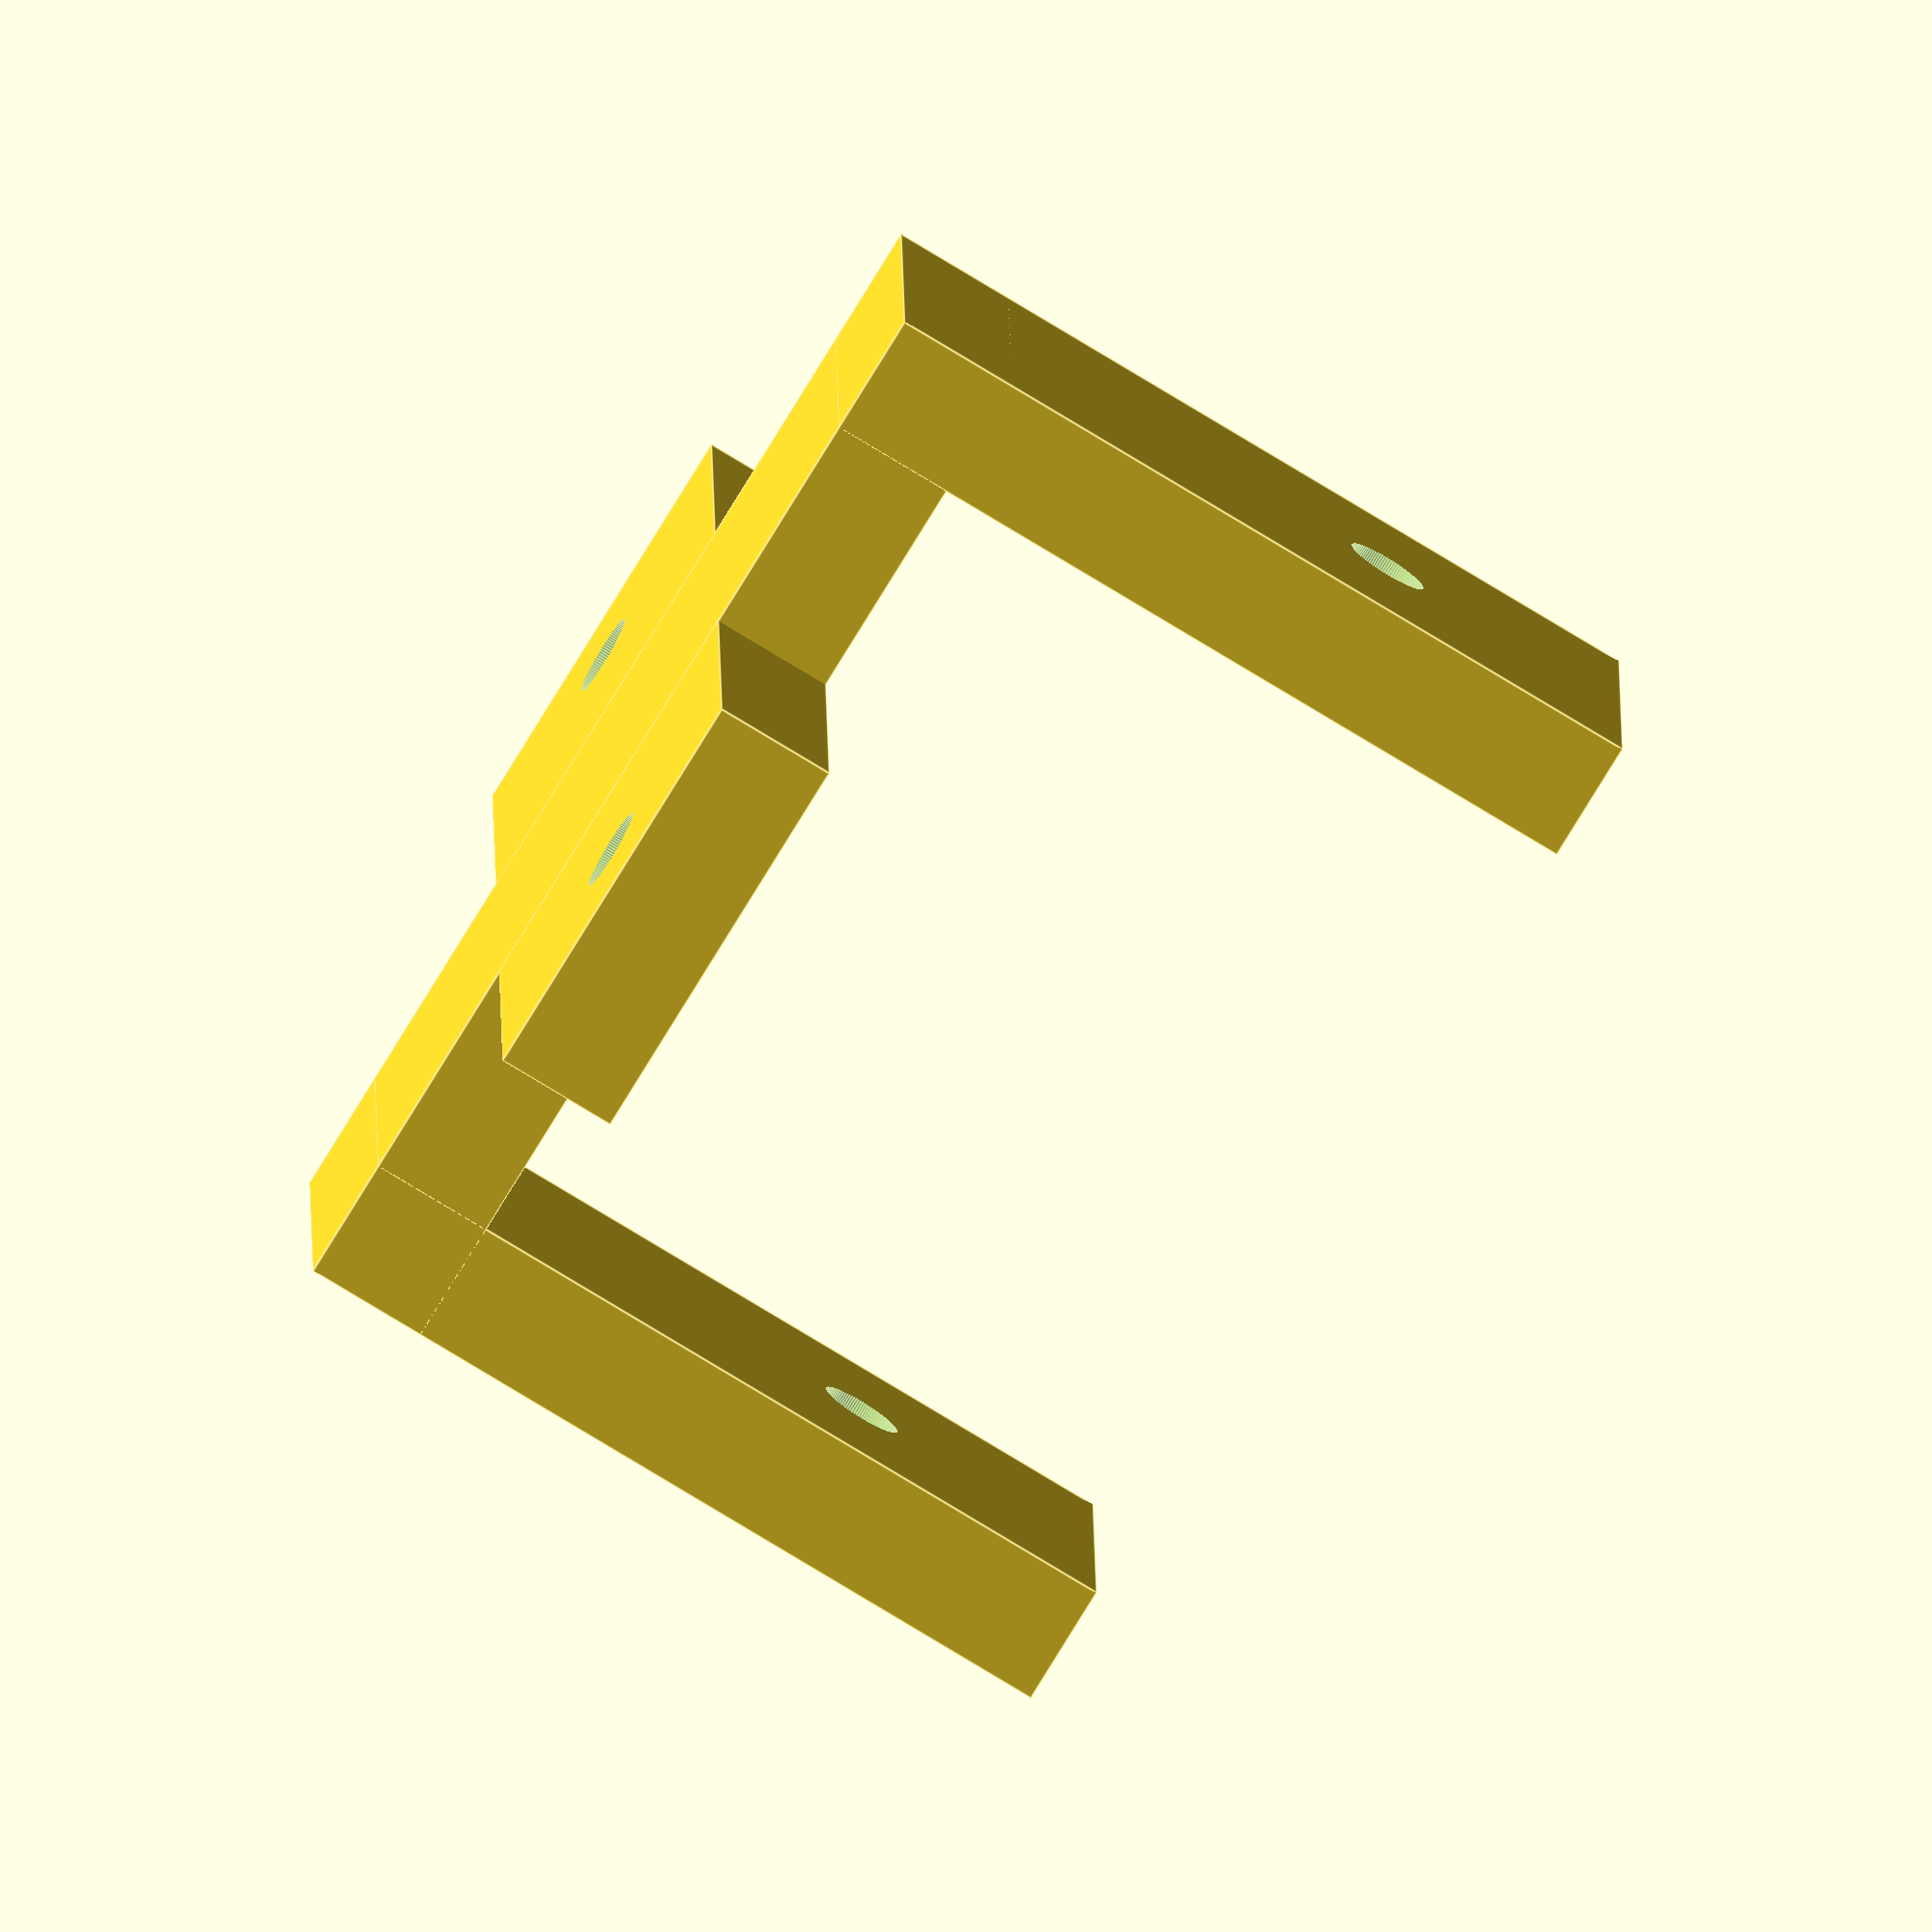
<openscad>
difference(){
	union(){
        translate([8.5,-10,0]){
           cube([10,30,3], center=false);
        }	   

        translate([0,0,0]){
           cube([27,10,3], center=false);
        }	   
        translate([0,0,0]){
           cube([3,10,20], center=false);
        }	   
        translate([24,0,0]){
           cube([3,10,20], center=false);
        }	   

 
	}
	union() {

       translate([0,5,13.5]){
            rotate(a = [0,90,0]) {
                cylinder(h=600, r=1.0, $fn=100, center=true);
            }
       }   
       translate([13.5,-6,0]){
            rotate(a = [0,0,90]) {
                cylinder(h=600, r=1.0, $fn=100, center=true);
            }
       }   
       translate([13.5,16,0]){
            rotate(a = [0,0,90]) {
                cylinder(h=600, r=1.0, $fn=100, center=true);
            }
       }   

        
	}
}
</openscad>
<views>
elev=77.1 azim=180.9 roll=238.6 proj=o view=edges
</views>
